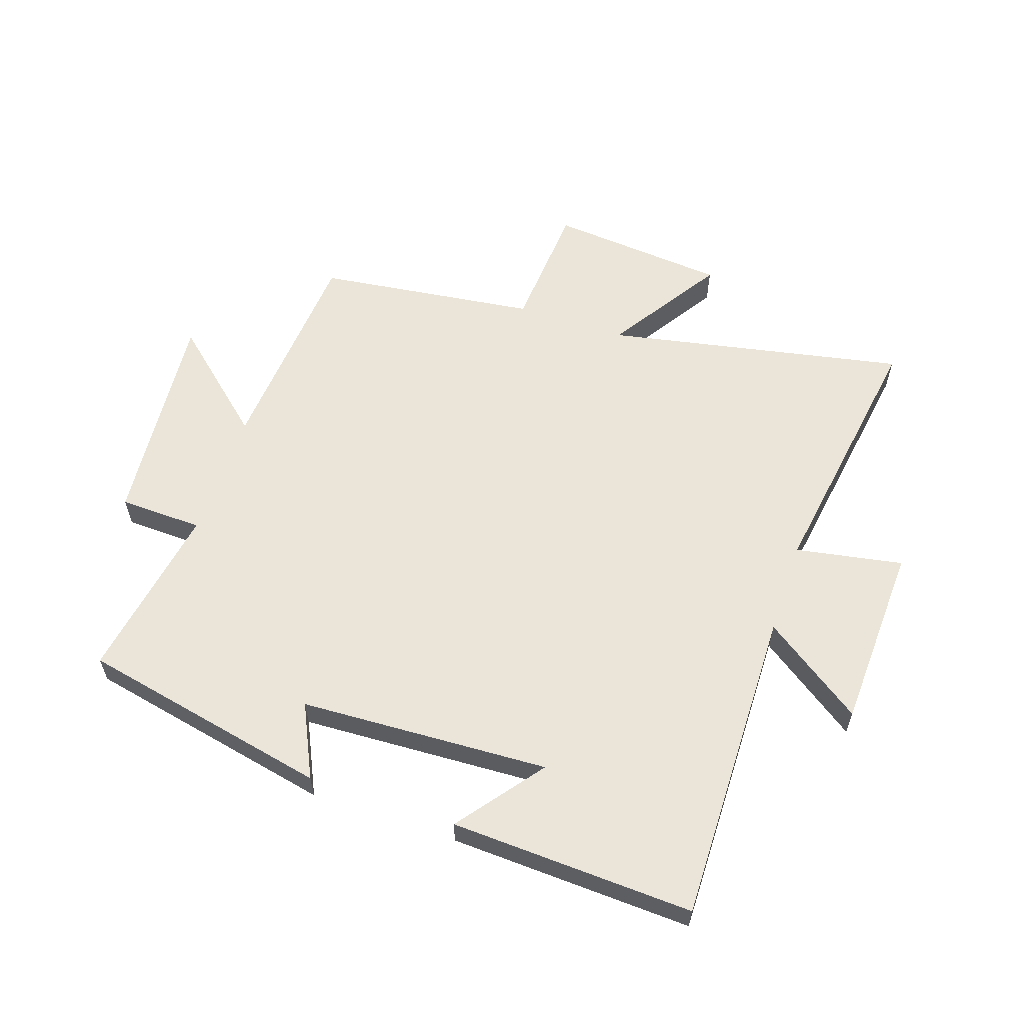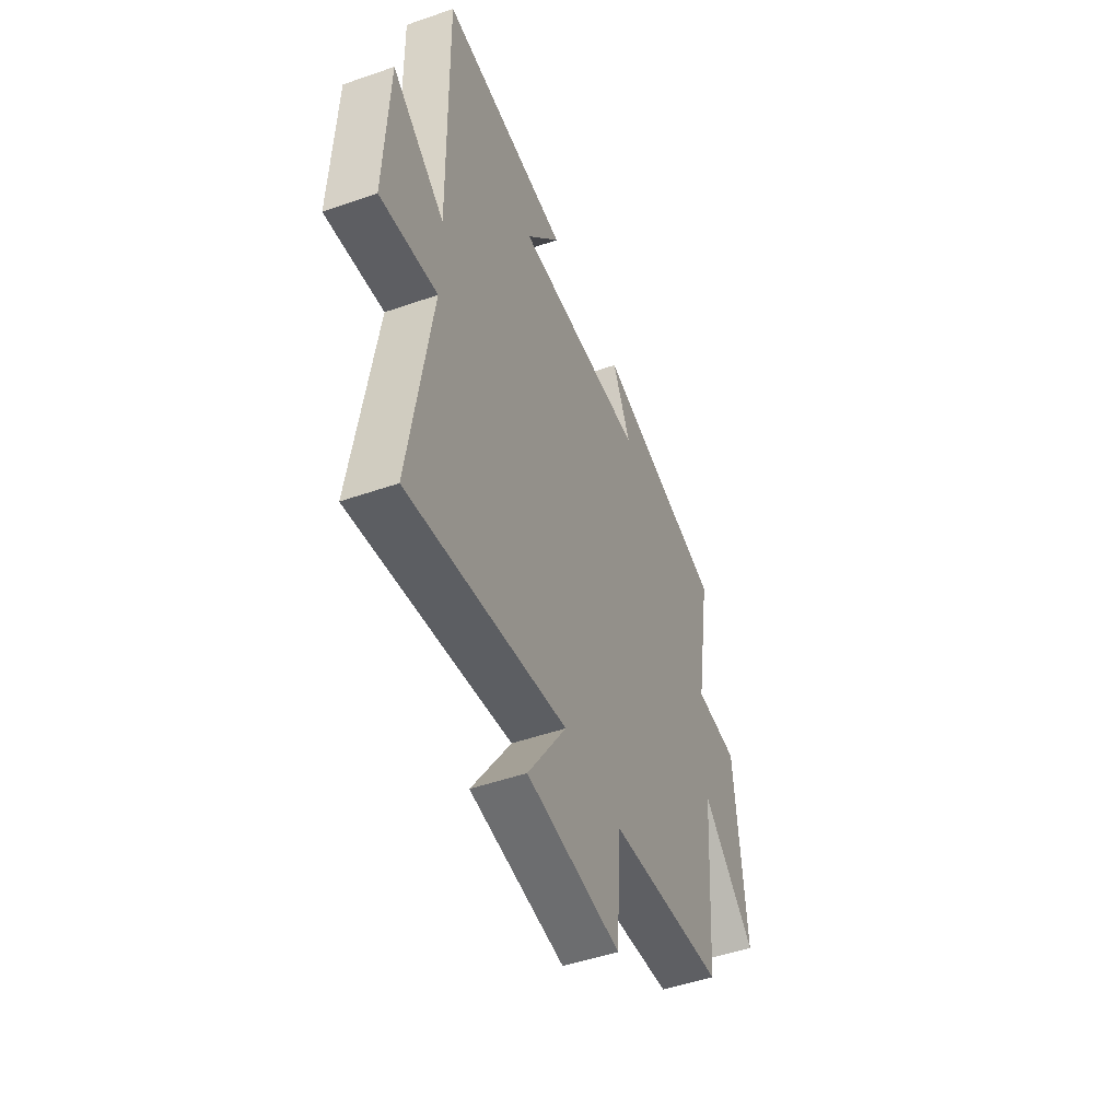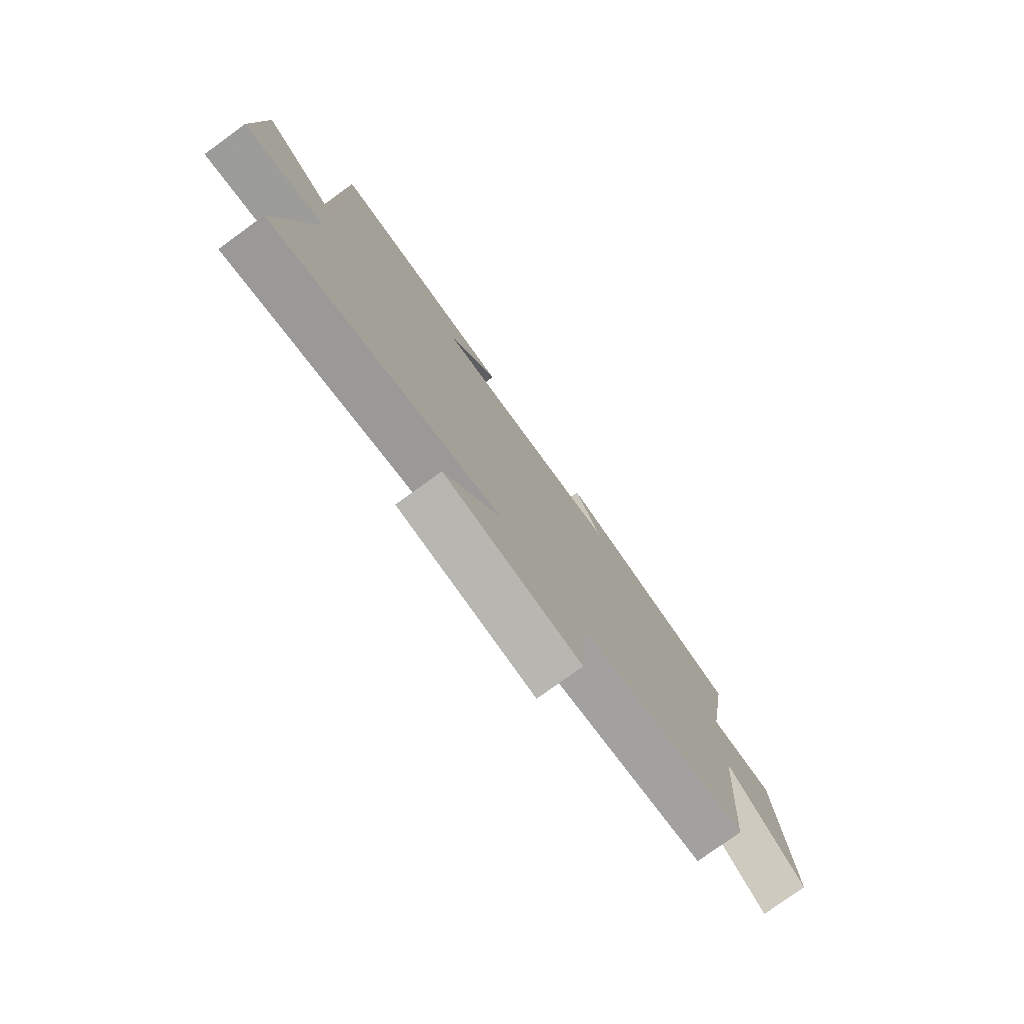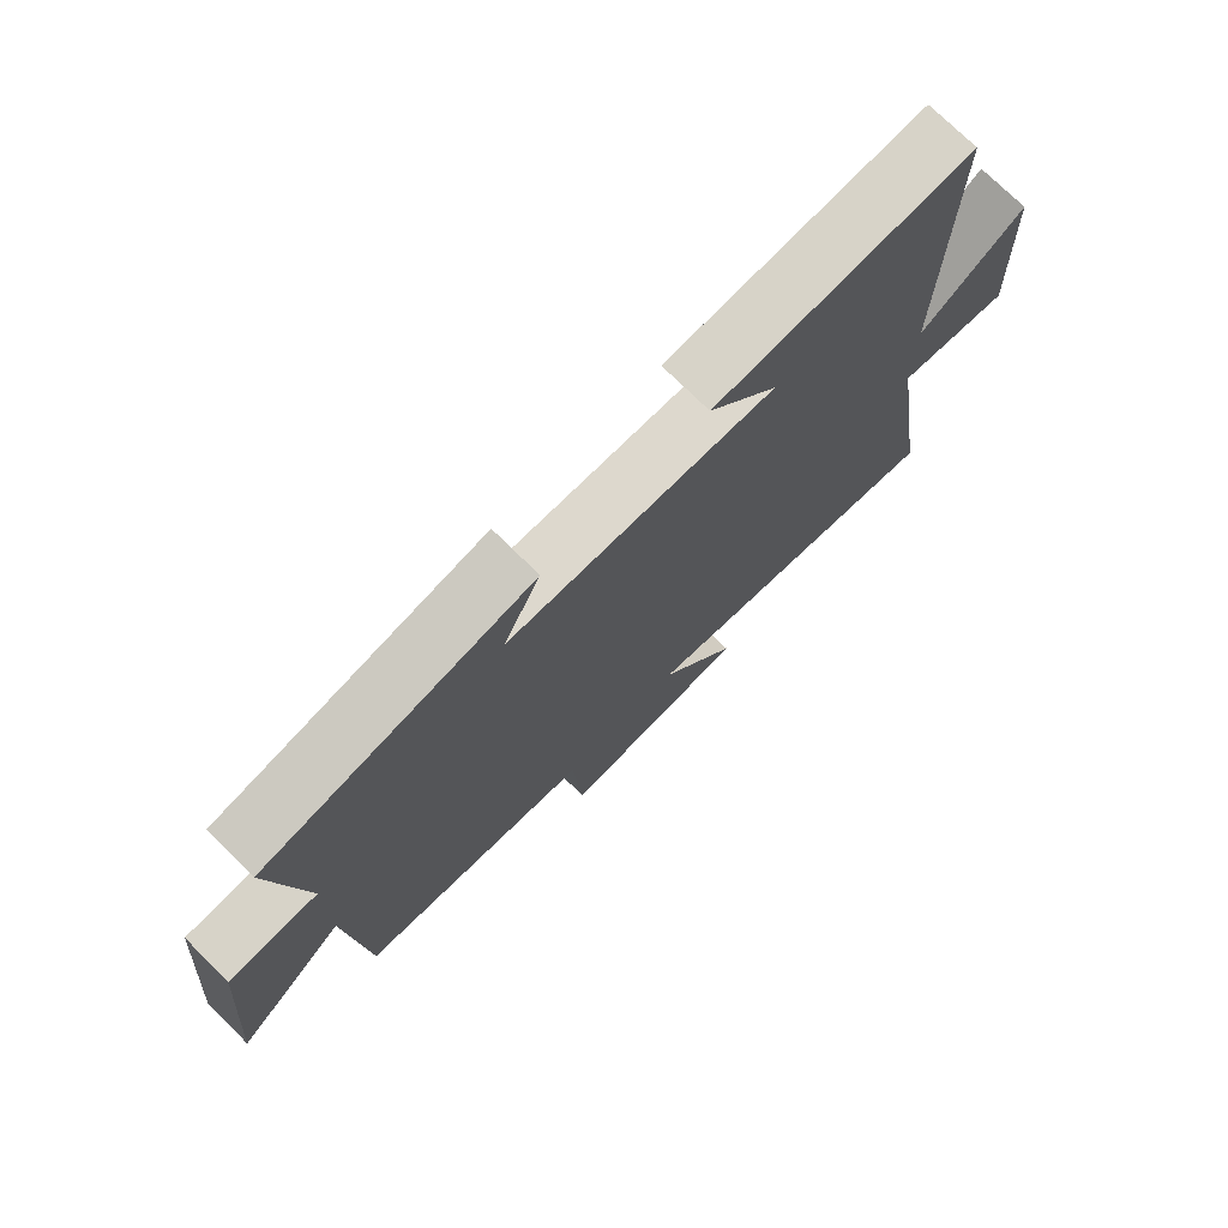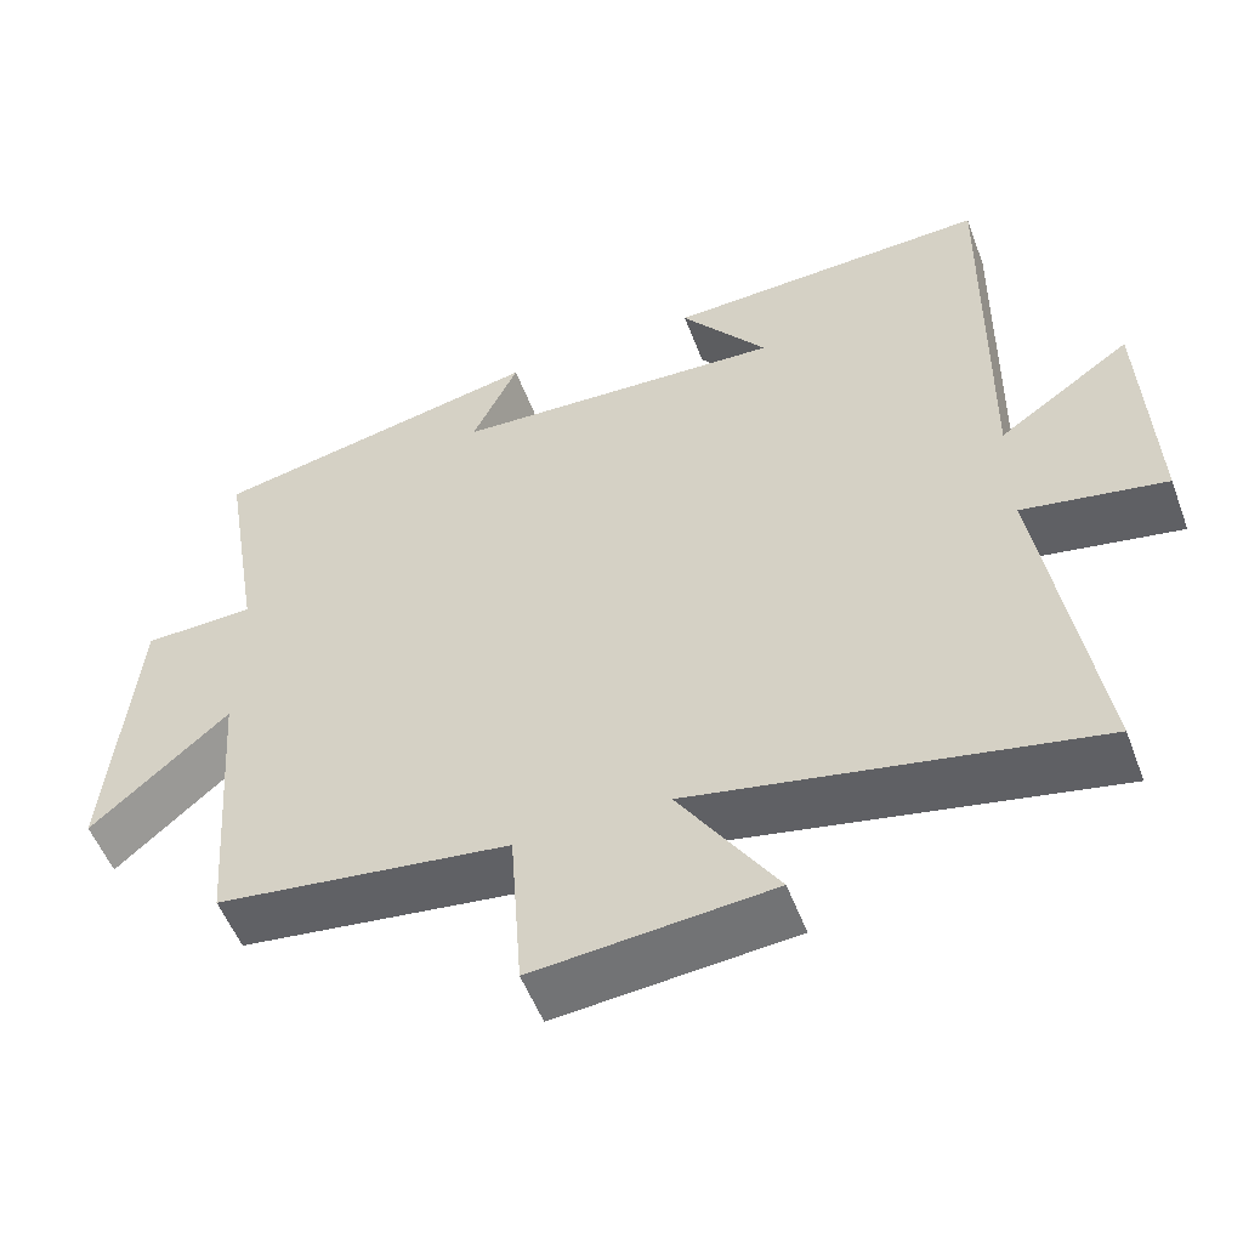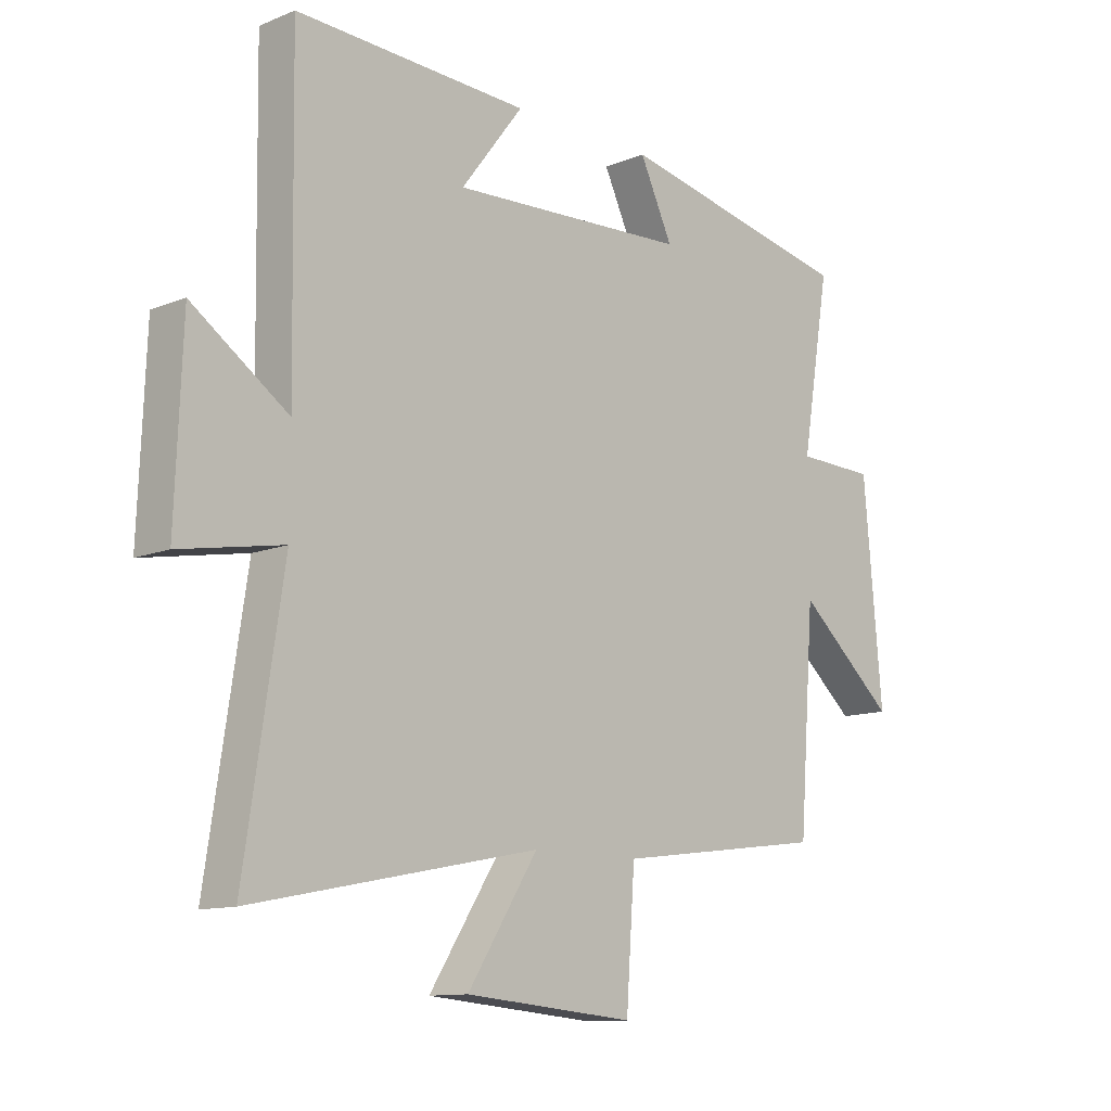
<metadata>
{"format":"obj","ext":"obj","renderer":"f3d","projection":"perspective","resolution":1024,"background":"white","views":[{"elev":59.3,"azim":18.7,"up":"+Y"},{"elev":-49.3,"azim":111.1,"up":"+Z"},{"elev":-77.9,"azim":125.9,"up":"+Z"},{"elev":74.5,"azim":-45.4,"up":"+Z"},{"elev":-53.6,"azim":20.5,"up":"+Z"},{"elev":-11.7,"azim":134.0,"up":"+Z"}]}
</metadata>
<code>
v -0.473 0.07 -0.453
v -0.5 0.07 -0.095
v -0.669 0.07 -0.243
v -0.637 0.07 0.119
v -0.5 0.07 0.123
v -0.549 0.07 0.415
v -0.138 0.07 0.5
v -0.195 0.07 0.38
v 0.215 0.07 0.36
v 0.108 0.07 0.5
v 0.508 0.07 0.517
v 0.5 0.07 -0.006
v 0.664 0.07 0.108
v 0.676 0.07 -0.196
v 0.5 0.07 -0.164
v 0.566 0.07 -0.598
v 0.075 0.07 -0.5
v 0.196 0.07 -0.687
v -0.096 0.07 -0.713
v -0.111 0.07 -0.5
v -0.473 0 -0.453
v -0.5 0 -0.095
v -0.669 0 -0.243
v -0.637 0 0.119
v -0.5 0 0.123
v -0.549 0 0.415
v -0.138 0 0.5
v -0.195 0 0.38
v 0.215 0 0.36
v 0.108 0 0.5
v 0.508 0 0.517
v 0.5 0 -0.006
v 0.664 0 0.108
v 0.676 0 -0.196
v 0.5 0 -0.164
v 0.566 0 -0.598
v 0.075 0 -0.5
v 0.196 0 -0.687
v -0.096 0 -0.713
v -0.111 0 -0.5
f 17 18 19 20
f 17 20 1 2
f 15 16 17 2
f 12 13 14 15
f 12 15 2
f 9 10 11 12
f 8 9 12 2
f 5 6 7 8
f 5 8 2 3
f 3 4 5
f 40 39 38 37
f 22 21 40 37
f 22 37 36 35
f 35 34 33 32
f 22 35 32
f 32 31 30 29
f 22 32 29 28
f 28 27 26 25
f 23 22 28 25
f 25 24 23
f 1 21 22 2
f 2 22 23 3
f 3 23 24 4
f 4 24 25 5
f 5 25 26 6
f 6 26 27 7
f 7 27 28 8
f 8 28 29 9
f 9 29 30 10
f 10 30 31 11
f 11 31 32 12
f 12 32 33 13
f 13 33 34 14
f 14 34 35 15
f 15 35 36 16
f 16 36 37 17
f 17 37 38 18
f 18 38 39 19
f 19 39 40 20
f 20 40 21 1

</code>
